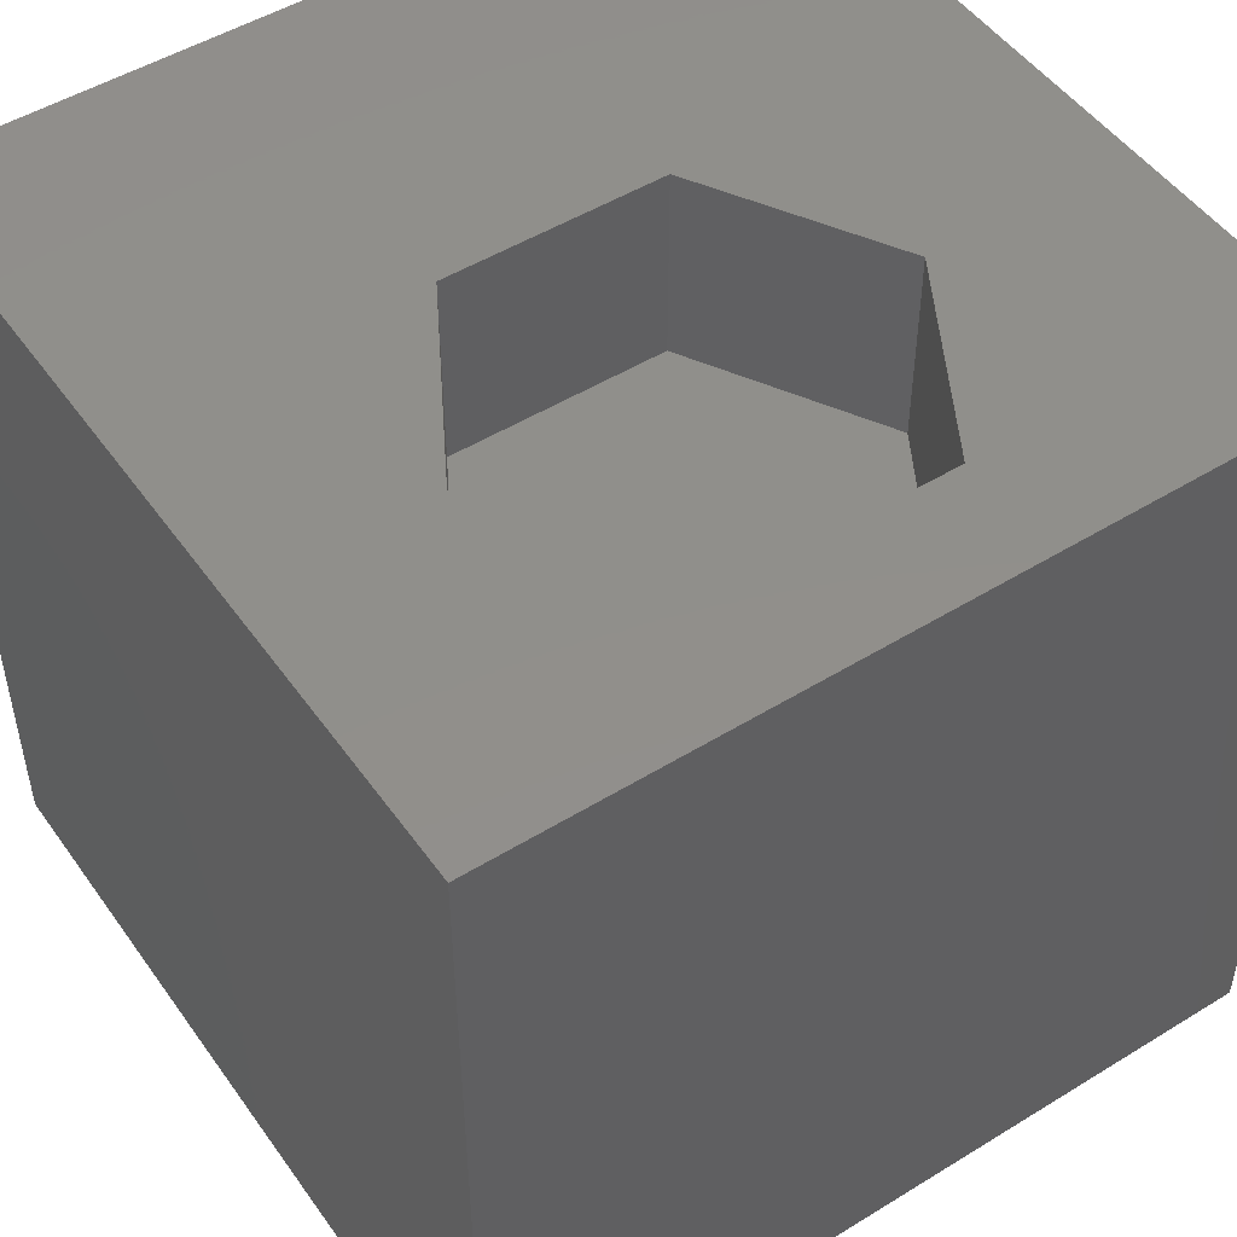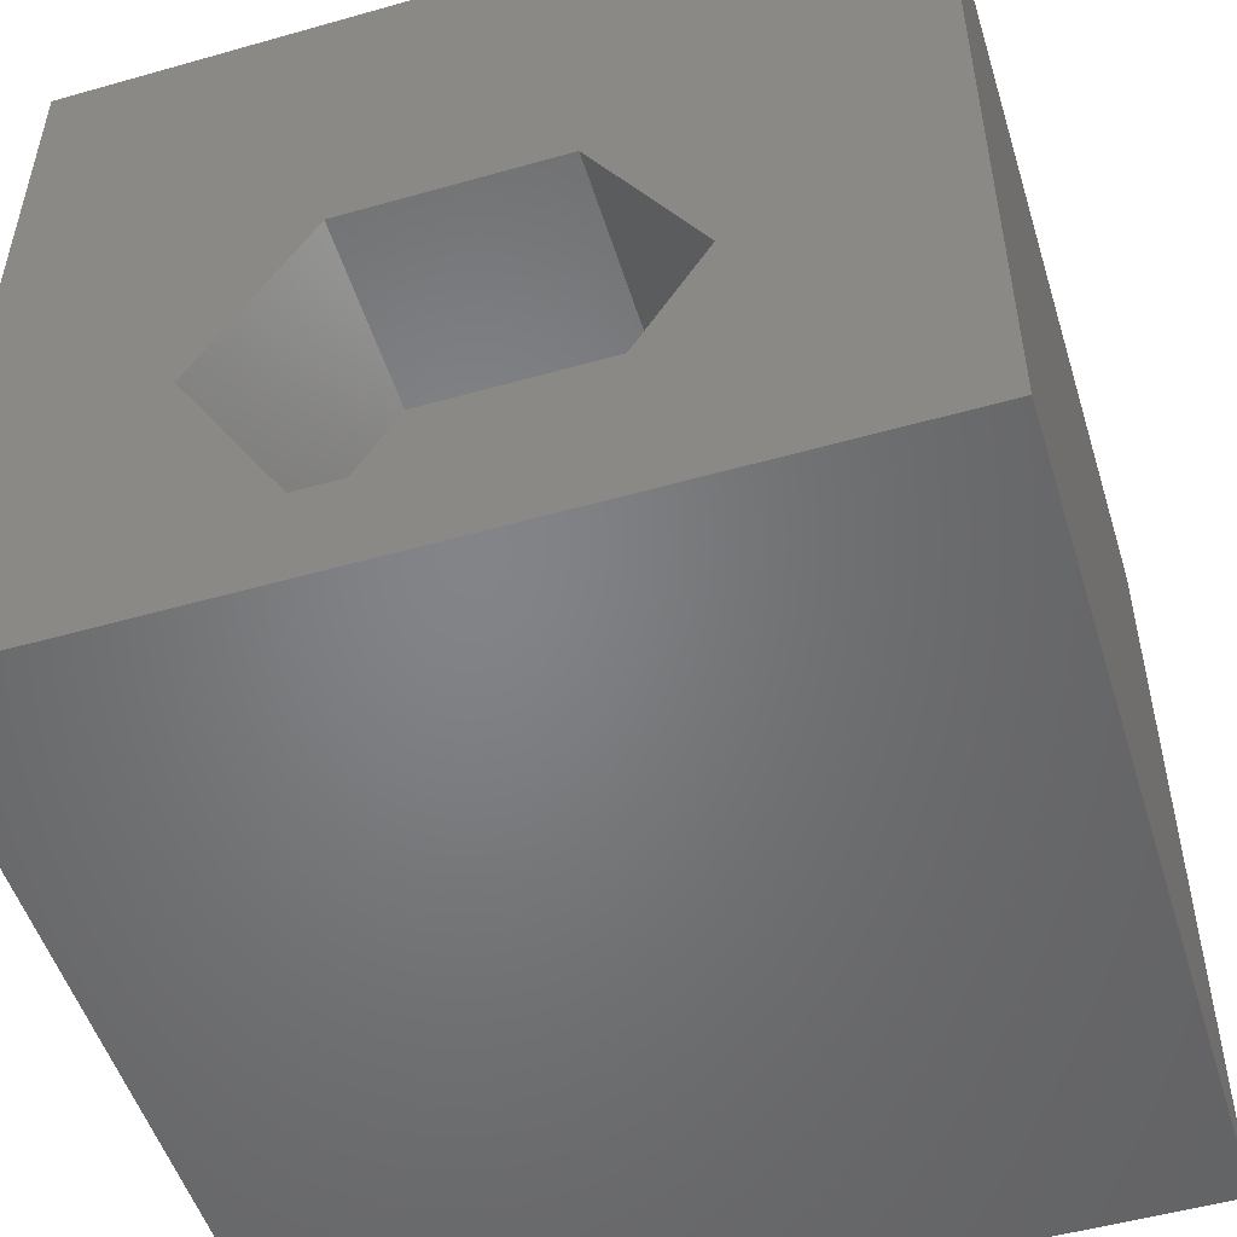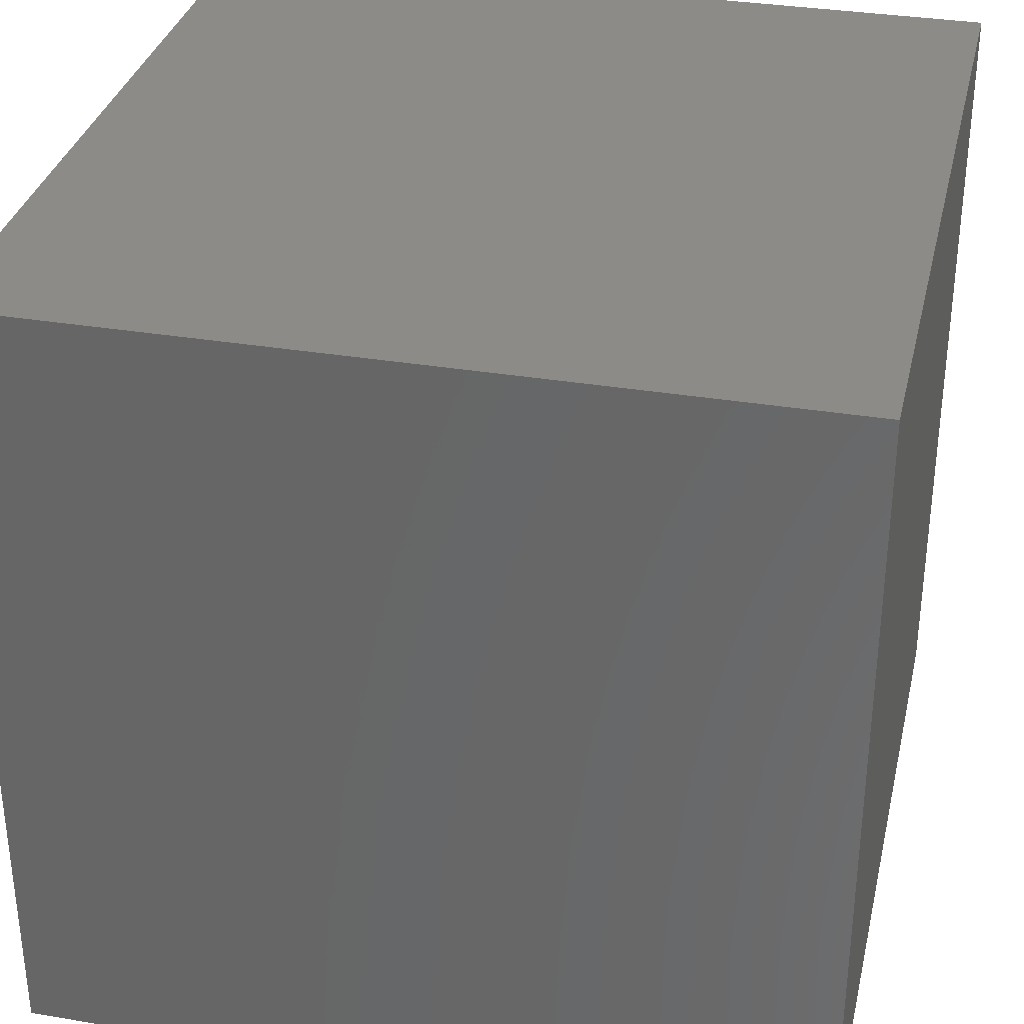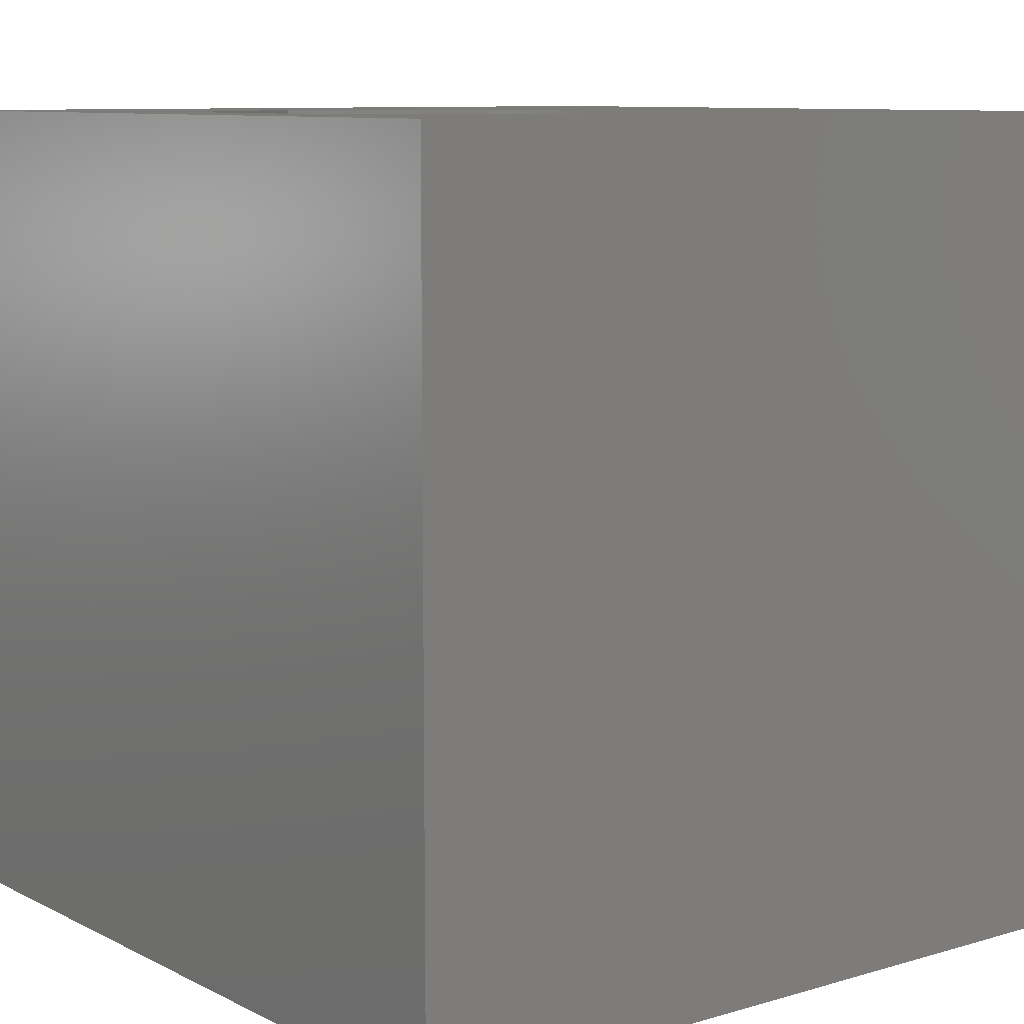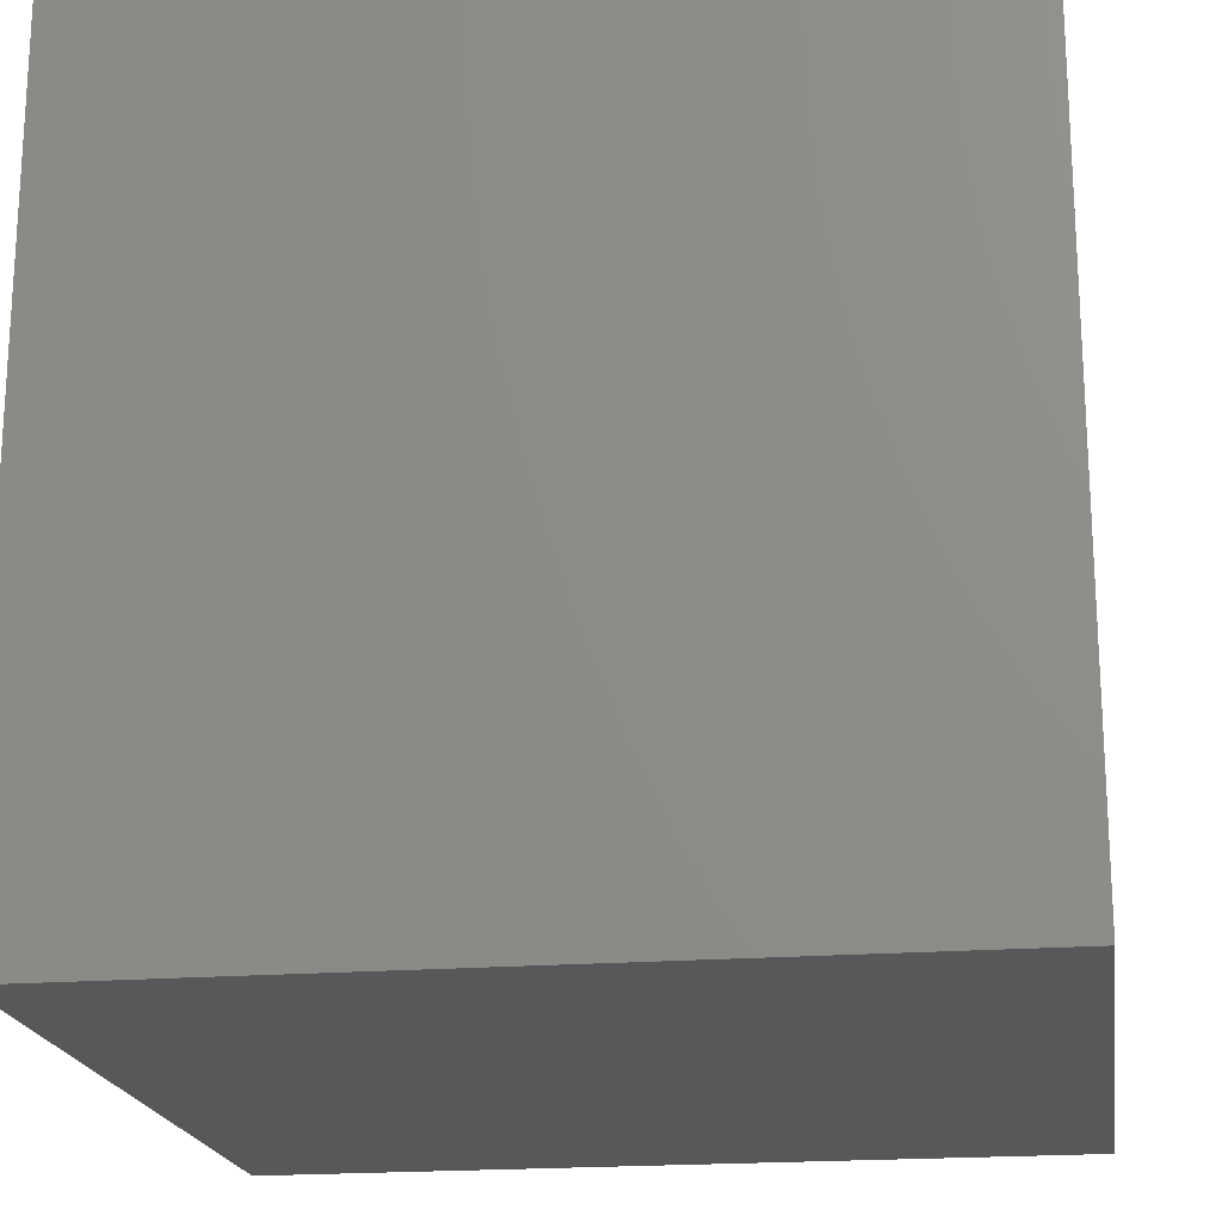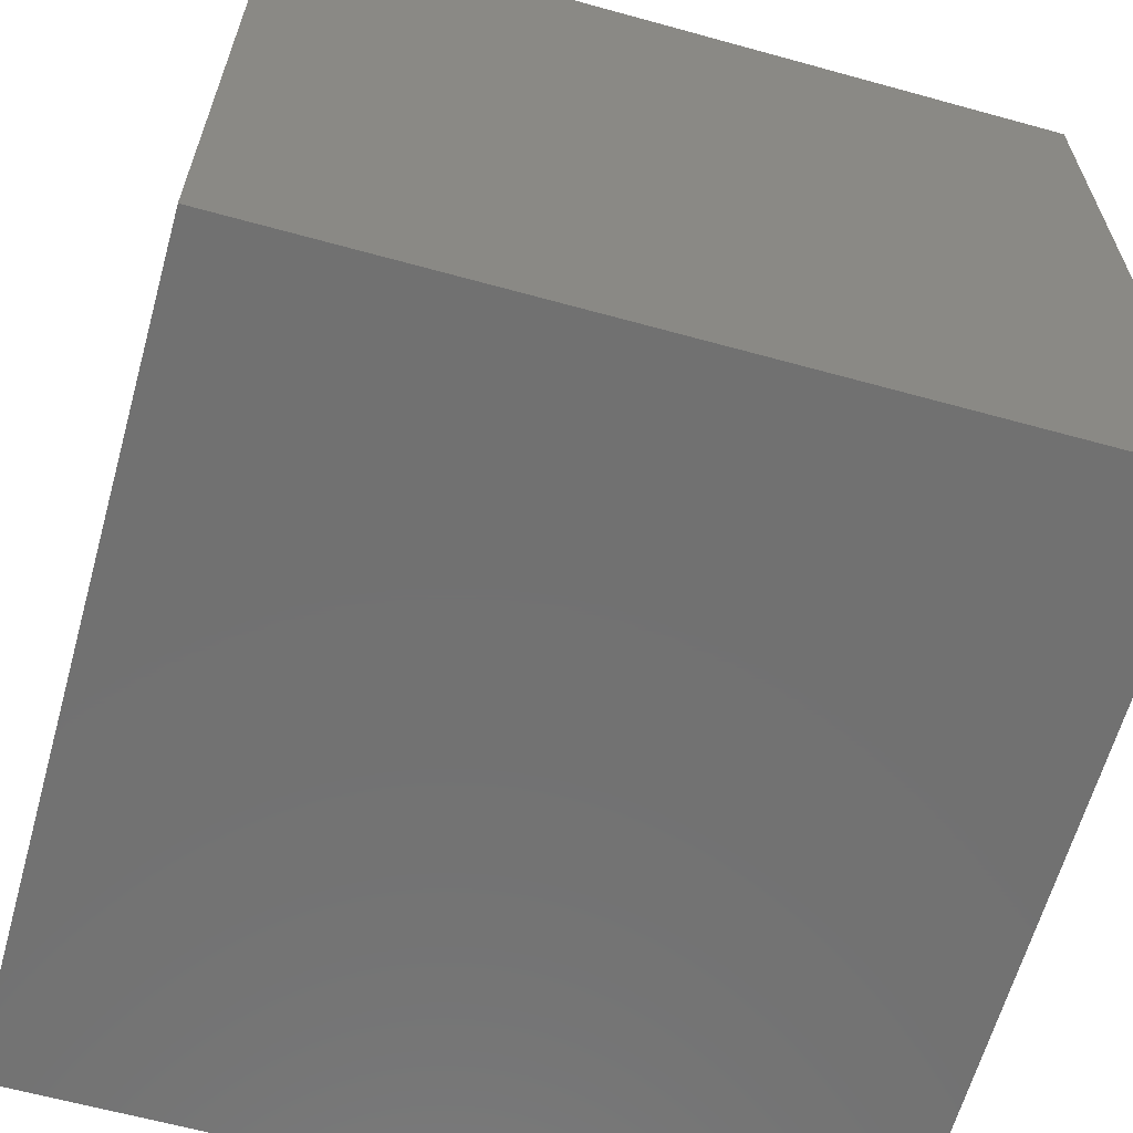
<metadata>
{"format":"stl","ext":"stl","renderer":"f3d","projection":"perspective","resolution":1024,"background":"white","views":[{"elev":49.8,"azim":-34.1,"up":"+Z"},{"elev":-51.6,"azim":17.1,"up":"+Y"},{"elev":33.3,"azim":102.9,"up":"+Y"},{"elev":9.2,"azim":52.2,"up":"+Z"},{"elev":-19.7,"azim":-171.5,"up":"+Y"},{"elev":-63.2,"azim":74.4,"up":"+Z"}]}
</metadata>
<code>
# stl→obj: 20 verts, 36 faces
v 0 10 10
v 0 10 0
v 0 0 10
v 0 0 0
v 10 10 10
v 7.45 3.542 10
v 10 0 10
v 6.14 1.274 10
v 3.522 1.274 10
v 2.213 3.542 10
v 3.522 5.809 10
v 6.14 5.809 10
v 10 10 0
v 10 0 0
v 2.213 3.542 7.632
v 3.522 5.809 7.632
v 6.14 5.809 7.632
v 7.45 3.542 7.632
v 6.14 1.274 7.632
v 3.522 1.274 7.632
f 1 2 3
f 3 2 4
f 5 6 7
f 7 6 8
f 7 8 3
f 8 9 3
f 3 9 10
f 3 10 1
f 1 10 11
f 1 11 5
f 5 11 12
f 5 12 6
f 13 5 14
f 14 5 7
f 2 13 4
f 4 13 14
f 5 13 1
f 1 13 2
f 14 7 4
f 4 7 3
f 15 16 10
f 10 16 11
f 16 17 11
f 11 17 12
f 17 18 12
f 12 18 6
f 18 19 6
f 6 19 8
f 19 20 8
f 8 20 9
f 20 15 9
f 9 15 10
f 20 19 15
f 15 19 18
f 15 18 16
f 16 18 17

</code>
